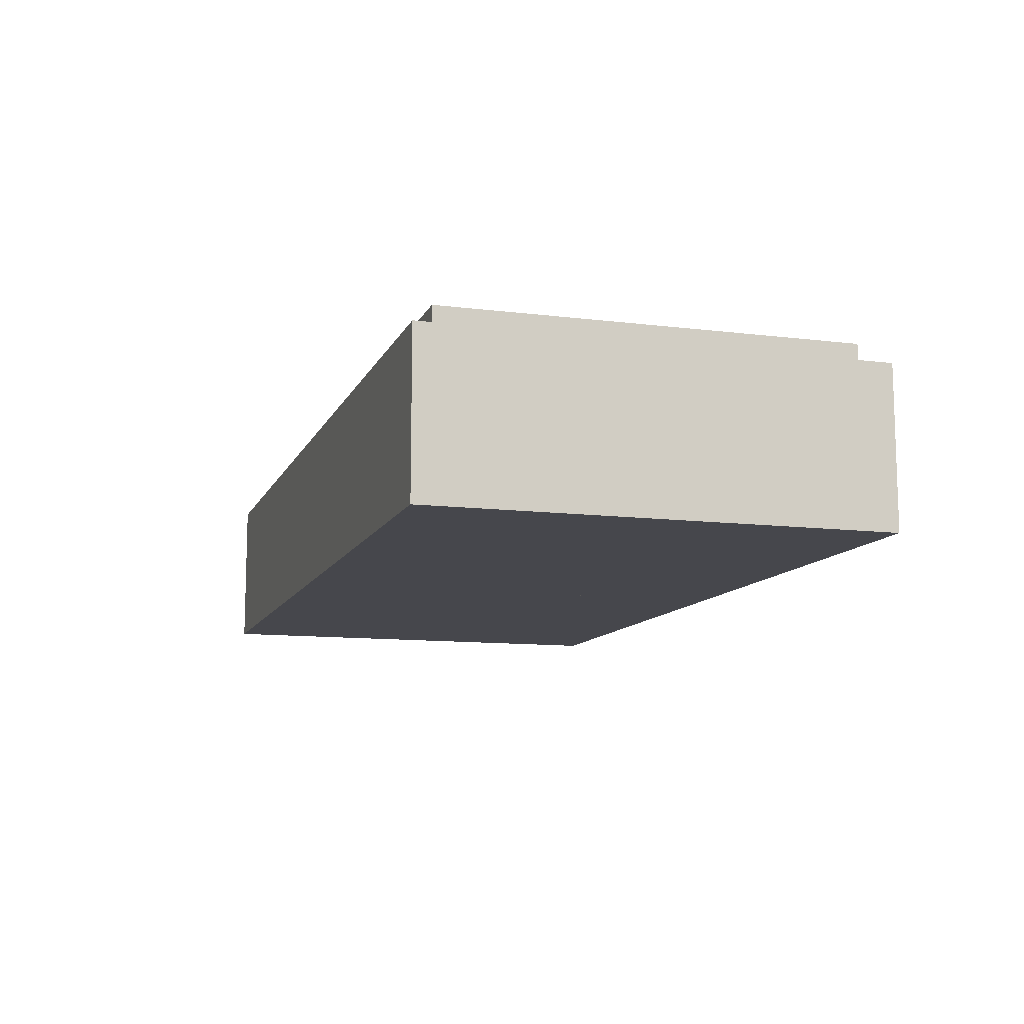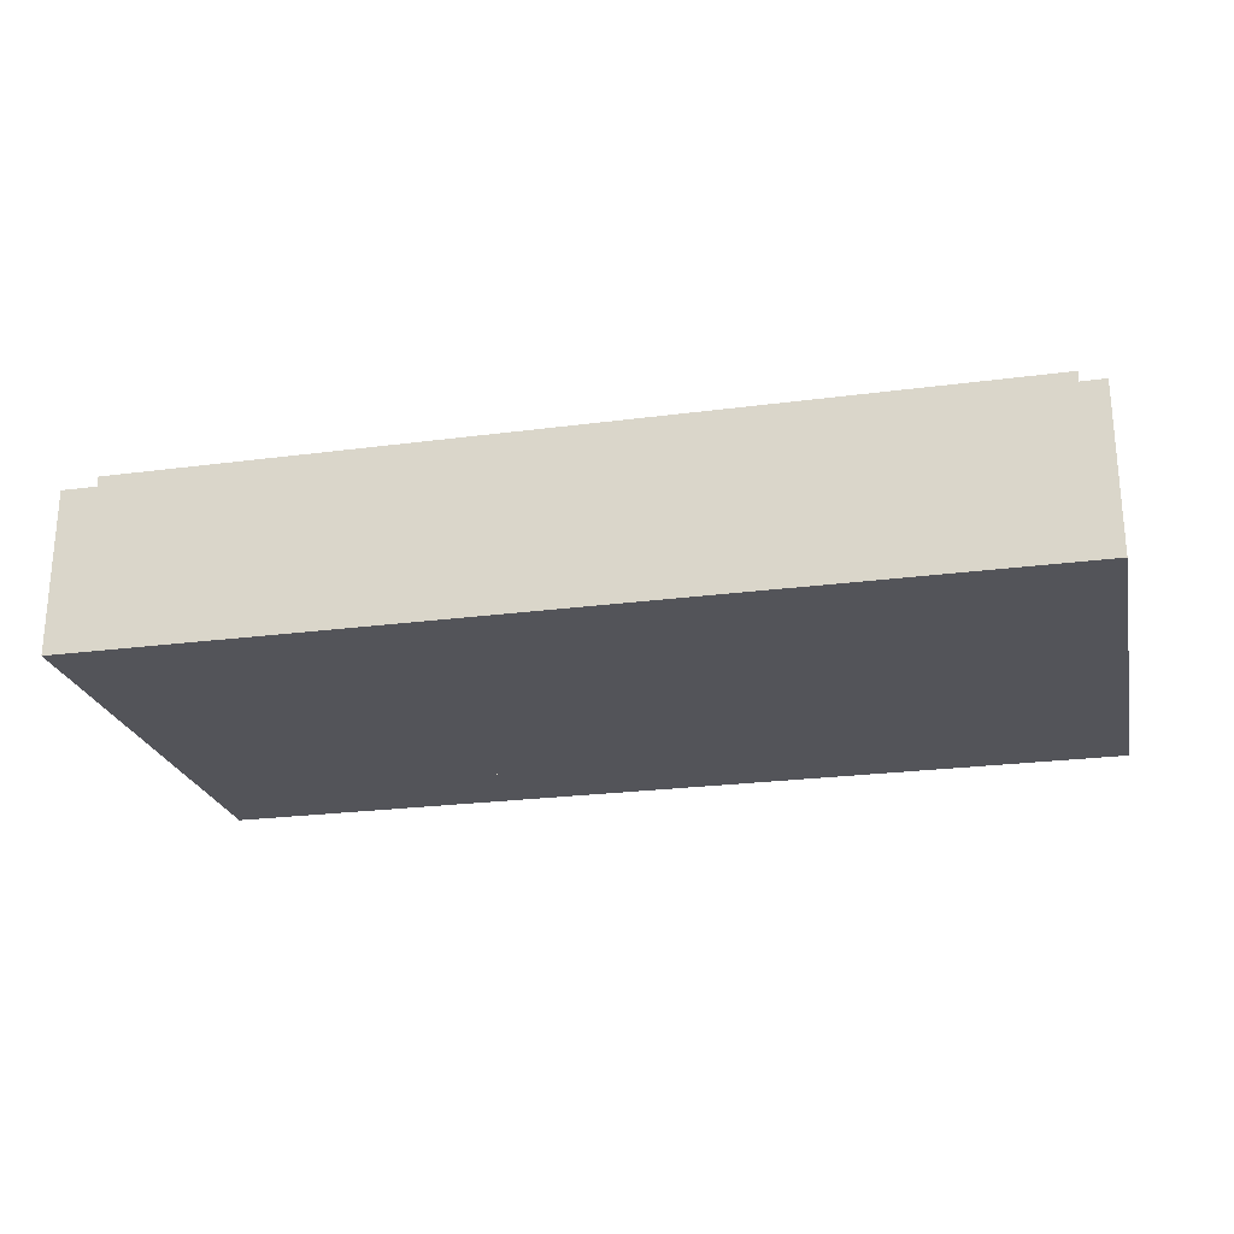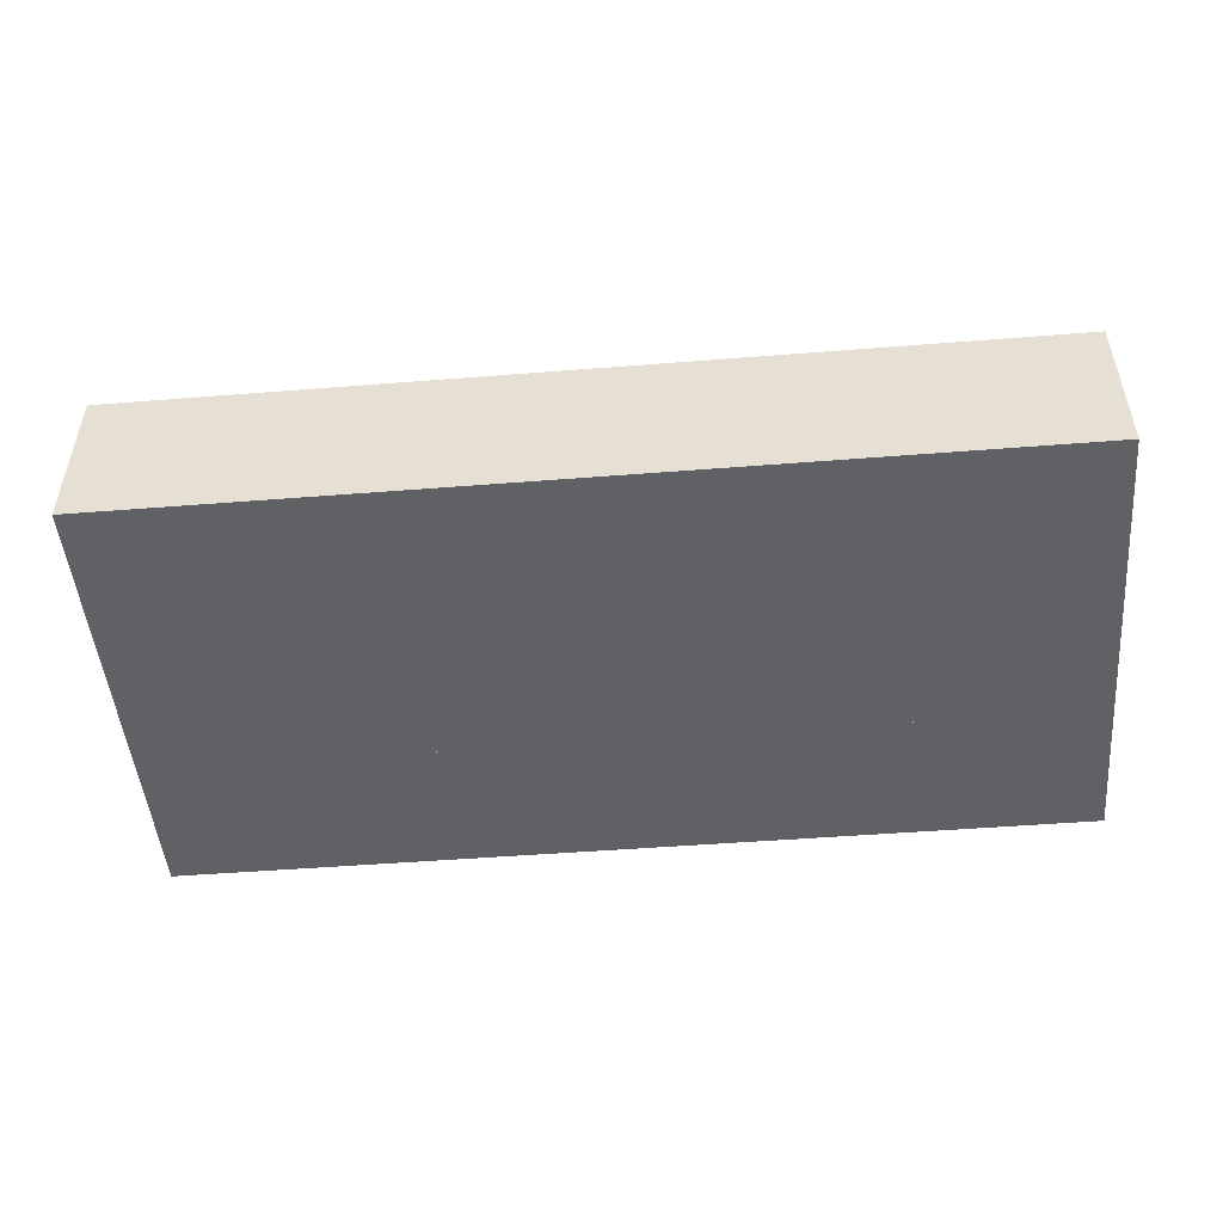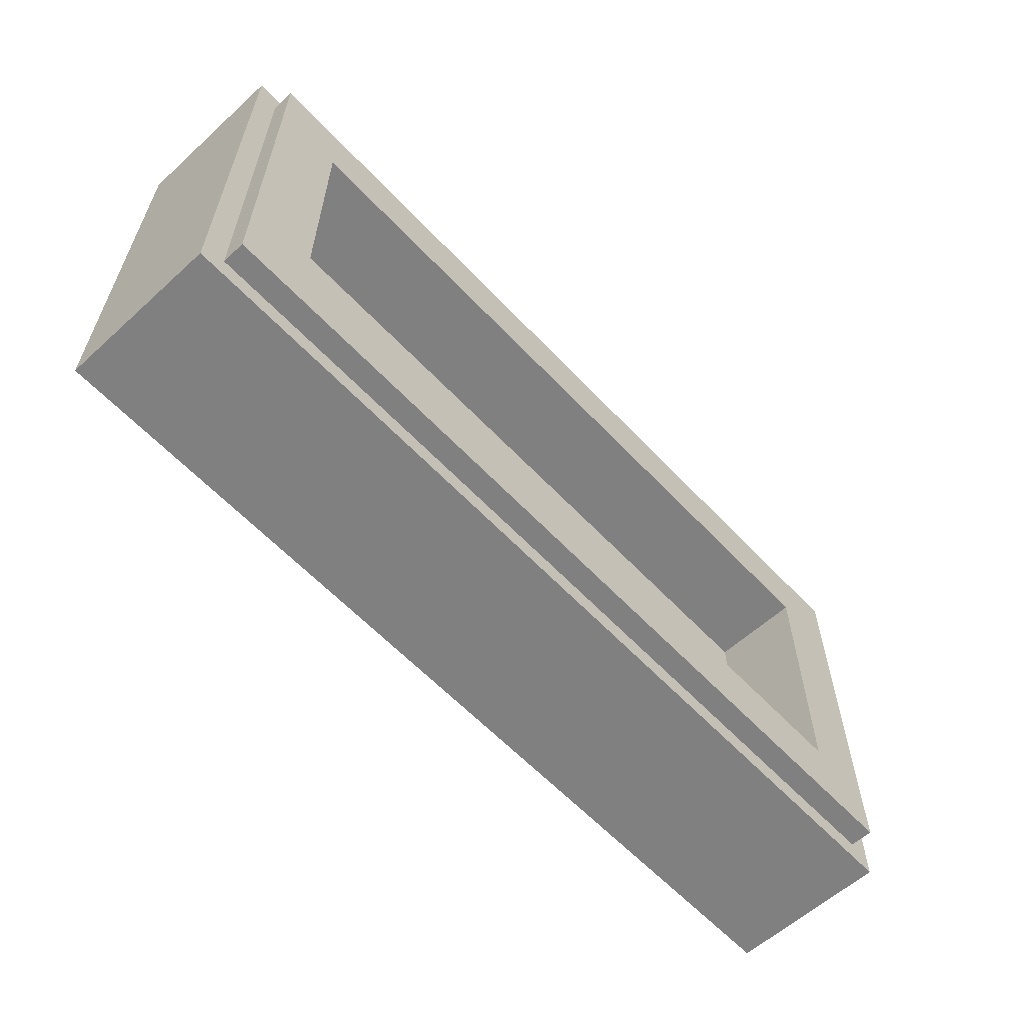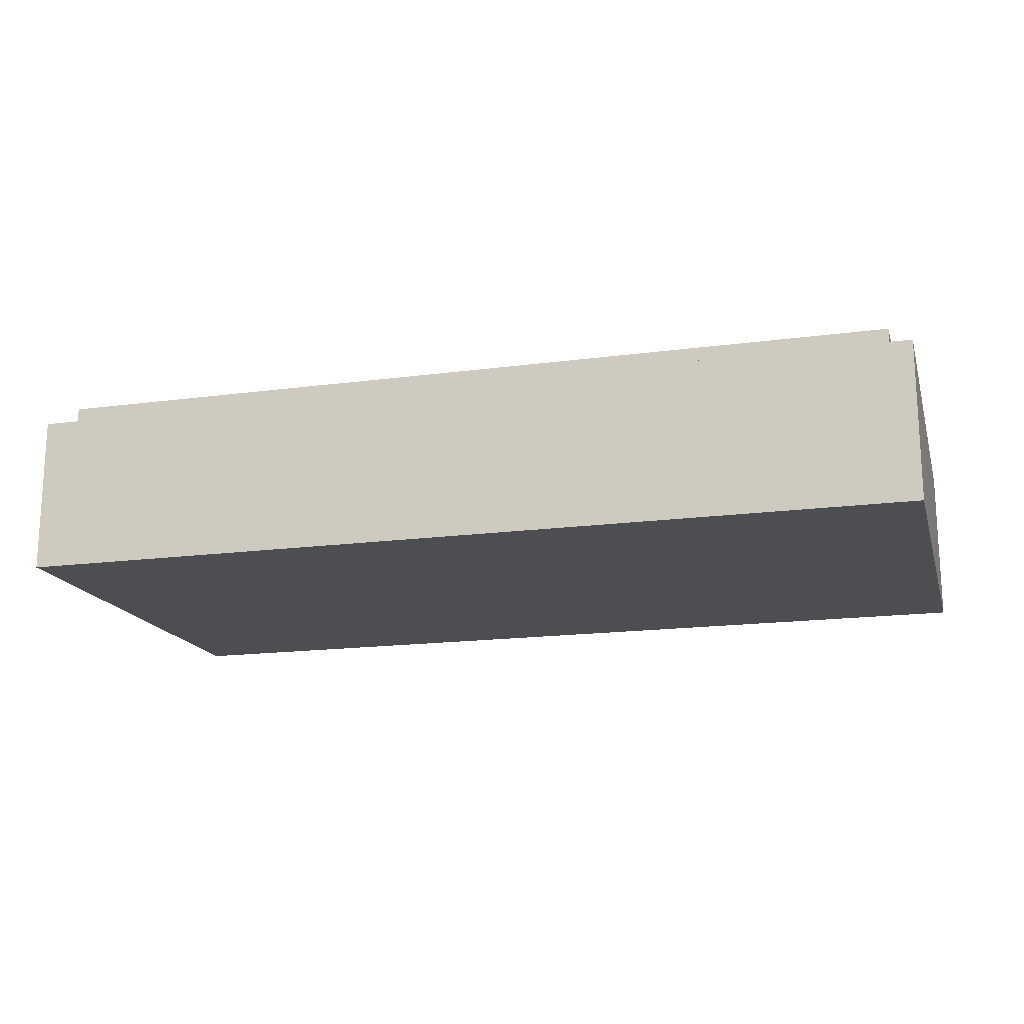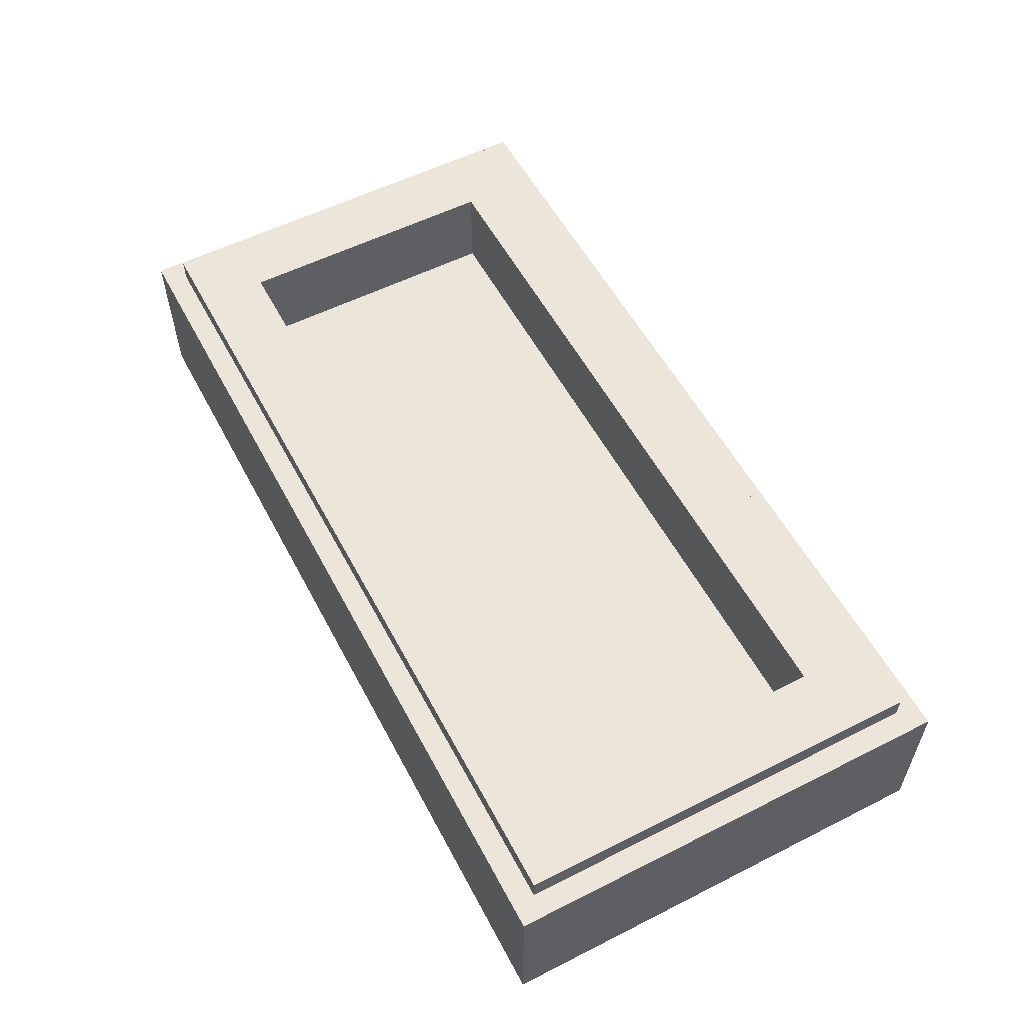
<metadata>
{"format":"obj","ext":"obj","renderer":"f3d","projection":"perspective","resolution":1024,"background":"white","views":[{"elev":-11.0,"azim":73.0,"up":"+Y"},{"elev":-23.8,"azim":-167.5,"up":"+Y"},{"elev":-49.1,"azim":5.0,"up":"+Y"},{"elev":-60.1,"azim":132.9,"up":"+Z"},{"elev":-16.8,"azim":-164.8,"up":"+Y"},{"elev":56.1,"azim":62.2,"up":"+Y"}]}
</metadata>
<code>
v -1 0.35 0.5
v -1 0 0.5
v 1 0 0.5
v 1 0.35 0.5
v -1 0.35 -0.5
v -1 0 -0.5
v -1 0 0.5
v -1 0.35 0.5
v 1 0.35 -0.5
v 1 0 -0.5
v -1 0 -0.5
v -1 0.35 -0.5
v 1 0.35 0.5
v 1 0 0.5
v 1 0 -0.5
v 1 0.35 -0.5
v -0.95 0.4 0.45
v -0.95 0.35 0.45
v 0.95 0.35 0.45
v 0.95 0.4 0.45
v -0.95 0.4 -0.45
v -0.95 0.35 -0.45
v -0.95 0.35 0.45
v -0.95 0.4 0.45
v 0.95 0.4 -0.45
v 0.95 0.35 -0.45
v -0.95 0.35 -0.45
v -0.95 0.4 -0.45
v 0.95 0.4 0.45
v 0.95 0.35 0.45
v 0.95 0.35 -0.45
v 0.95 0.4 -0.45
v -0.8 0.2 0.3
v 0.8 0.2 0.3
v 0.8 0.2 -0.3
v -0.8 0.2 -0.3
v -0.8 0.2 0.3
v -0.8 0.4 0.3
v 0.8 0.4 0.3
v 0.8 0.2 0.3
v -0.8 0.2 -0.3
v -0.8 0.4 -0.3
v -0.8 0.4 0.3
v -0.8 0.2 0.3
v 0.8 0.2 -0.3
v 0.8 0.4 -0.3
v -0.8 0.4 -0.3
v -0.8 0.2 -0.3
v 0.8 0.2 0.3
v 0.8 0.4 0.3
v 0.8 0.4 -0.3
v 0.8 0.2 -0.3
v -0.95 0.4 0.45
v -0.8 0.4 0.3
v -0.8 0.4 -0.3
v -0.95 0.4 -0.45
v 0.95 0.4 -0.45
v 0.8 0.4 -0.3
v 0.8 0.4 0.3
v 0.95 0.4 0.45
v 0.95 0.4 0.45
v 0.8 0.4 0.3
v -0.8 0.4 0.3
v -0.95 0.4 0.45
v -0.95 0.4 -0.45
v -0.8 0.4 -0.3
v 0.8 0.4 -0.3
v 0.95 0.4 -0.45
v -1 0.35 0.5
v -0.95 0.35 0.45
v -0.95 0.35 -0.45
v -1 0.35 -0.5
v 1 0.35 -0.5
v 0.95 0.35 -0.45
v 0.95 0.35 0.45
v 1 0.35 0.5
v 1 0.35 0.5
v 0.95 0.35 0.45
v -0.95 0.35 0.45
v -1 0.35 0.5
v -1 0.35 -0.5
v -0.95 0.35 -0.45
v 0.95 0.35 -0.45
v 1 0.35 -0.5
v -0.75 0 -0.175
v -0.75 0 0.2
v -0.9 0 0.2
v -0.9 0 -0.175
v -0.45 0 -0.175
v -0.45 0 0.2
v -0.6 0 0.2
v -0.6 0 -0.175
v -0.45 0 0.2
v -0.45 0 -0.175
v -0.2625 0 0.325
v -0.2625 0 0.325
v -0.45 0 0.325
v -0.45 0 0.2
v -0.15 0 0.025
v -0.1875 0 0.125
v -0.225 0 0.025
v -0.075 0 -0.175
v -0.1031 0 -0.1
v -0.2719 0 -0.1
v -0.3 0 -0.175
v 0.1 0 -0.175
v 0.1 0 0.325
v -0.1125 0 0.325
v 0.075 0 -0.175
v 0.275 0 0.075
v 0.1 0 0.325
v 0.1 0 -0.175
v 0.45 0 0.325
v 0.25 0 0.325
v 0.35 0 0.1822
v 0.45 0 -0.175
v 0.35 0 -0.03215
v 0.25 0 -0.175
v 0.6 0 -0.175
v 0.6 0 0.325
v 0.425 0 0.075
v 0.7 0 -0.175
v 0.7 0 0.325
v 0.6 0 0.325
v 0.6 0 -0.175
v -0.6 0 -0.175
v -0.6 0 0.2
v -0.75 0 0.2
v -0.75 0 -0.175
v -0.9 0 0.325
v -0.9 0 0.2
v -0.75 0 0.2
v -0.45 0 0.325
v -0.6 0 0.2
v -0.45 0 0.2
v -0.9 0 0.325
v -0.75 0 0.2
v -0.6 0 0.2
v -0.45 0 0.325
v -0.1031 0 -0.1
v -0.15 0 0.025
v -0.225 0 0.025
v -0.2719 0 -0.1
v -0.2625 0 0.325
v -0.1875 0 0.125
v -0.1125 0 0.325
v -0.1875 0 0.125
v -0.2625 0 0.325
v -0.225 0 0.025
v -0.2719 0 -0.1
v -0.45 0 -0.175
v -0.3 0 -0.175
v -0.1125 0 0.325
v -0.1875 0 0.125
v -0.15 0 0.025
v -0.075 0 -0.175
v 0.075 0 -0.175
v -0.1031 0 -0.1
v -0.2719 0 -0.1
v -0.225 0 0.025
v -0.2625 0 0.325
v -0.45 0 -0.175
v -0.1125 0 0.325
v -0.15 0 0.025
v -0.1031 0 -0.1
v 0.075 0 -0.175
v 0.35 0 0.1822
v 0.25 0 0.325
v 0.1 0 0.325
v 0.275 0 0.075
v 0.425 0 0.075
v 0.6 0 0.325
v 0.45 0 0.325
v 0.35 0 0.1822
v 0.35 0 -0.03215
v 0.45 0 -0.175
v 0.6 0 -0.175
v 0.425 0 0.075
v 0.275 0 0.075
v 0.1 0 -0.175
v 0.25 0 -0.175
v 0.35 0 -0.03215
v 0.35 0 -0.03215
v 0.425 0 0.075
v 0.35 0 0.1822
v 0.275 0 0.075
v 0.85 0 -0.175
v 0.85 0 0.325
v 0.7 0 0.325
v 0.7 0 -0.175
v 0.85 0 0.325
v 1 0 0.5
v -1 0 0.5
v -0.9 0 0.325
v 0.85 0 -0.175
v 1 0 -0.5
v 1 0 0.5
v 0.85 0 0.325
v -0.9 0 -0.175
v -1 0 -0.5
v 1 0 -0.5
v 0.85 0 -0.175
v -0.9 0 0.325
v -1 0 0.5
v -1 0 -0.5
v -0.9 0 -0.175
g mesh1776653
f 1 2 3
f 3 4 1
f 5 6 7
f 7 8 5
f 9 10 11
f 11 12 9
f 13 14 15
f 15 16 13
g mesh1776655
f 17 18 19
f 19 20 17
f 21 22 23
f 23 24 21
f 25 26 27
f 27 28 25
f 29 30 31
f 31 32 29
g mesh1776657
f 33 34 35
f 35 36 33
f 37 38 39
f 39 40 37
f 41 42 43
f 43 44 41
f 45 46 47
f 47 48 45
f 49 50 51
f 51 52 49
f 53 54 55
f 55 56 53
f 57 58 59
f 59 60 57
f 61 62 63
f 63 64 61
f 65 66 67
f 67 68 65
f 69 70 71
f 71 72 69
f 73 74 75
f 75 76 73
f 77 78 79
f 79 80 77
f 81 82 83
f 83 84 81
g mesh1776660
f 85 86 87
f 87 88 85
f 89 90 91
f 91 92 89
f 93 94 95
f 96 97 98
f 99 100 101
f 102 103 104
f 104 105 102
f 106 107 108
f 108 109 106
f 110 111 112
f 113 114 115
f 116 117 118
f 119 120 121
f 122 123 124
f 124 125 122
f 126 127 128
f 128 129 126
f 130 131 132
f 133 134 135
f 136 137 138
f 138 139 136
f 140 141 142
f 142 143 140
f 144 145 146
f 147 148 149
f 150 151 152
f 153 154 155
f 156 157 158
f 159 160 161
f 161 162 159
f 163 164 165
f 165 166 163
f 167 168 169
f 169 170 167
f 171 172 173
f 173 174 171
f 175 176 177
f 177 178 175
f 179 180 181
f 181 182 179
f 183 184 185
f 185 186 183
f 187 188 189
f 189 190 187
f 191 192 193
f 193 194 191
f 195 196 197
f 197 198 195
f 199 200 201
f 201 202 199
f 203 204 205
f 205 206 203

</code>
